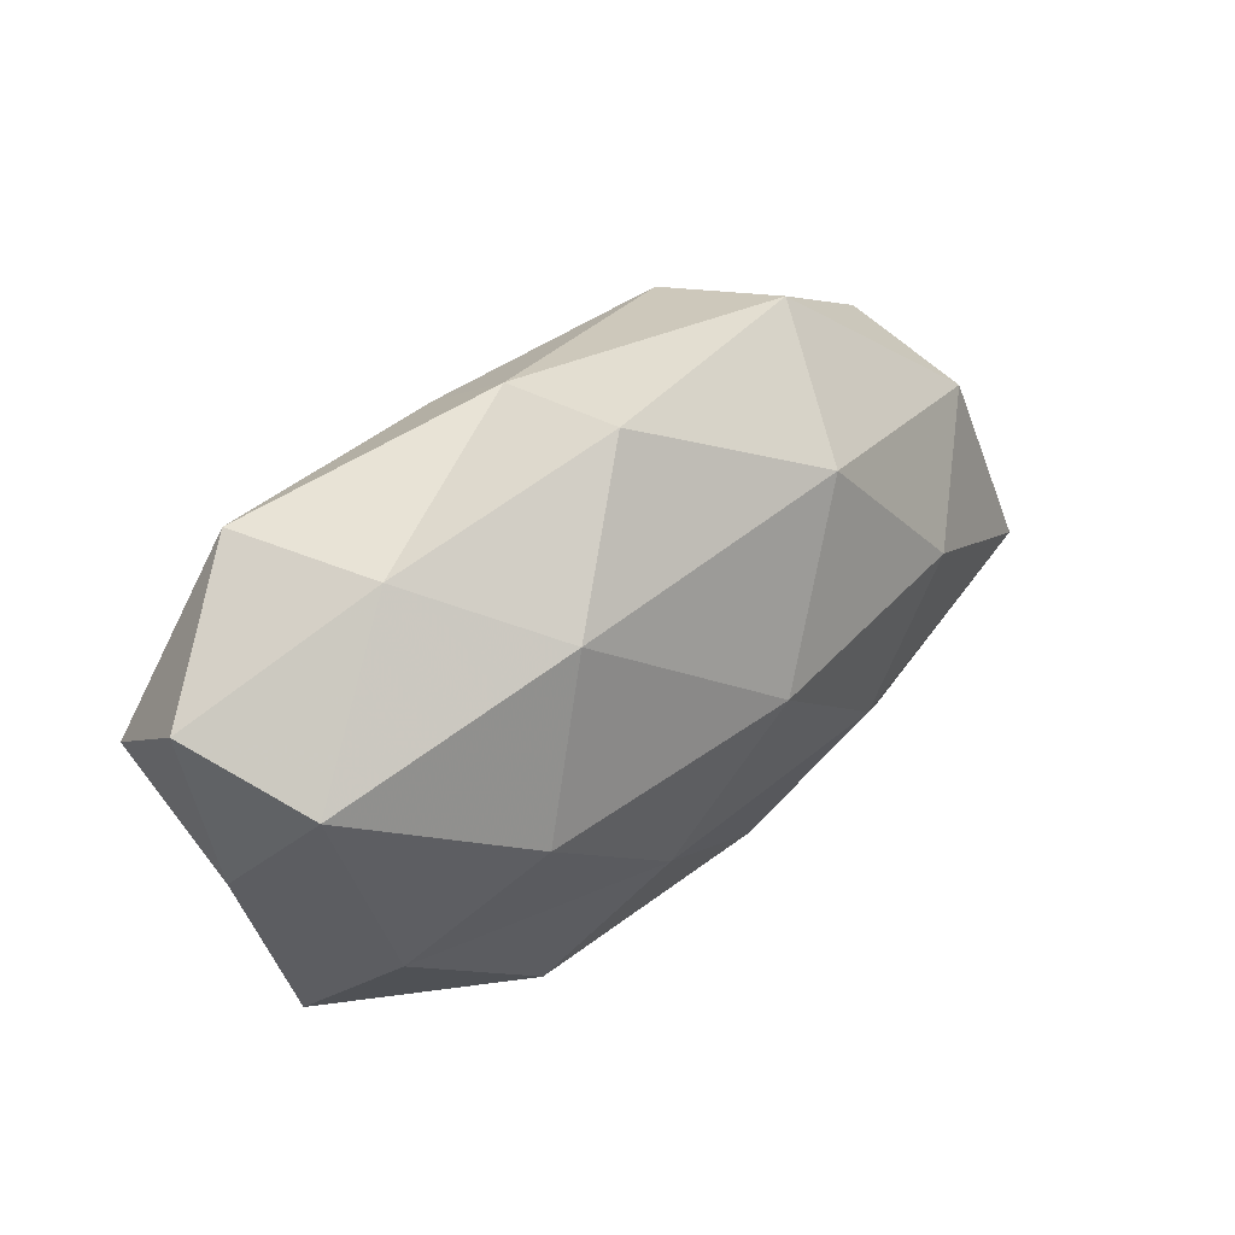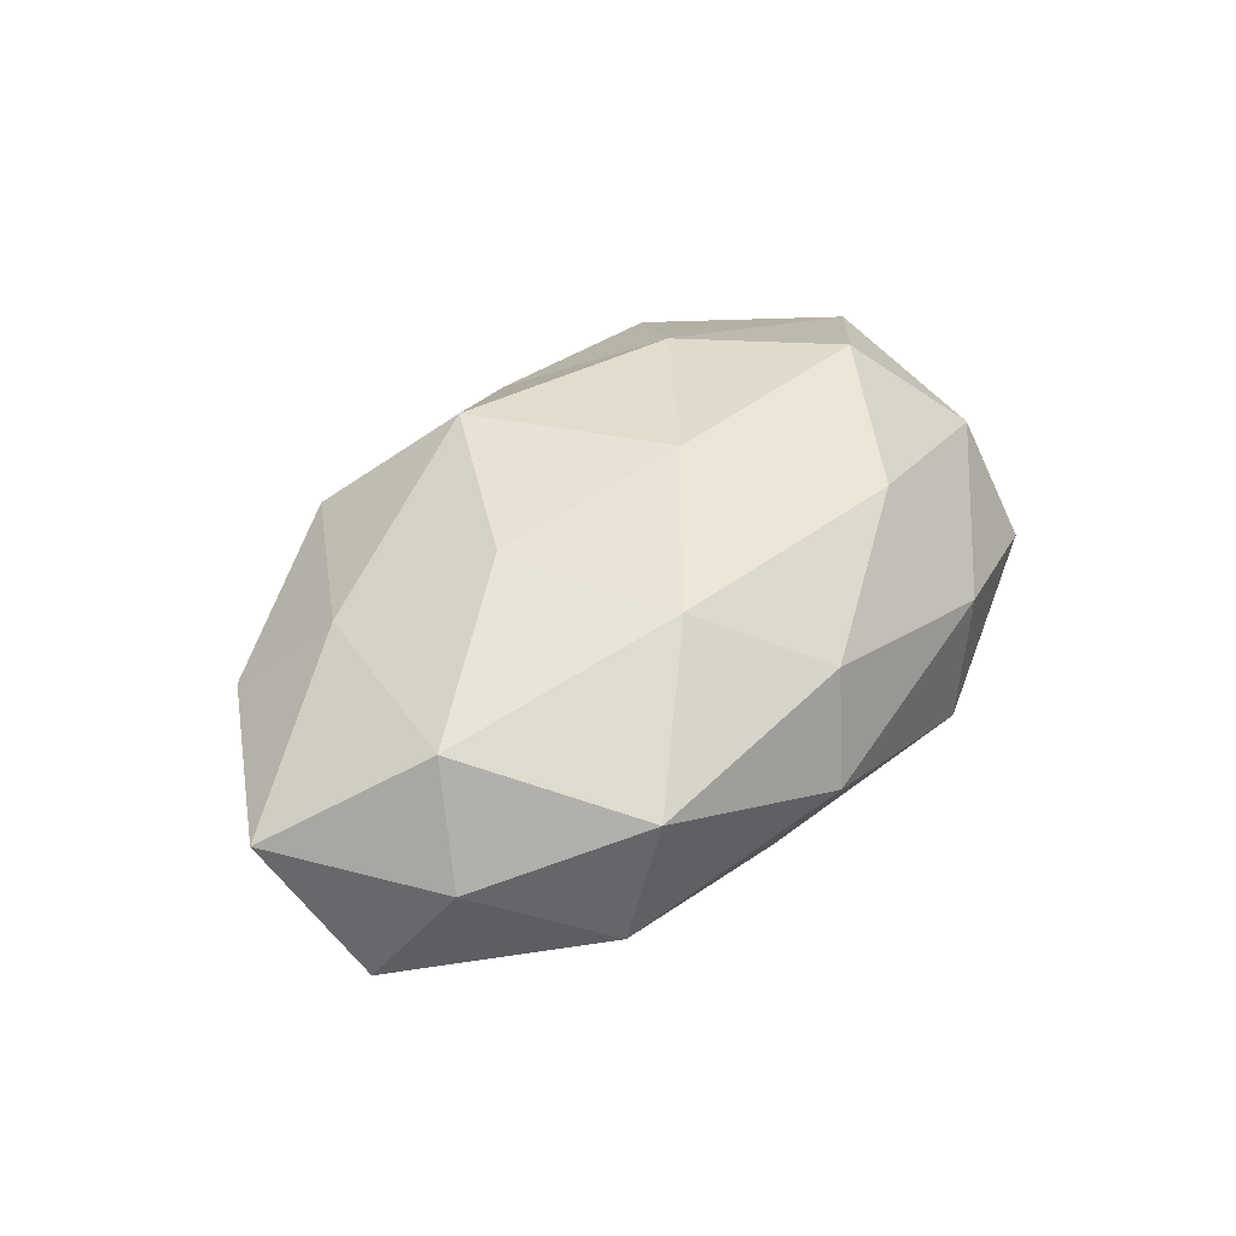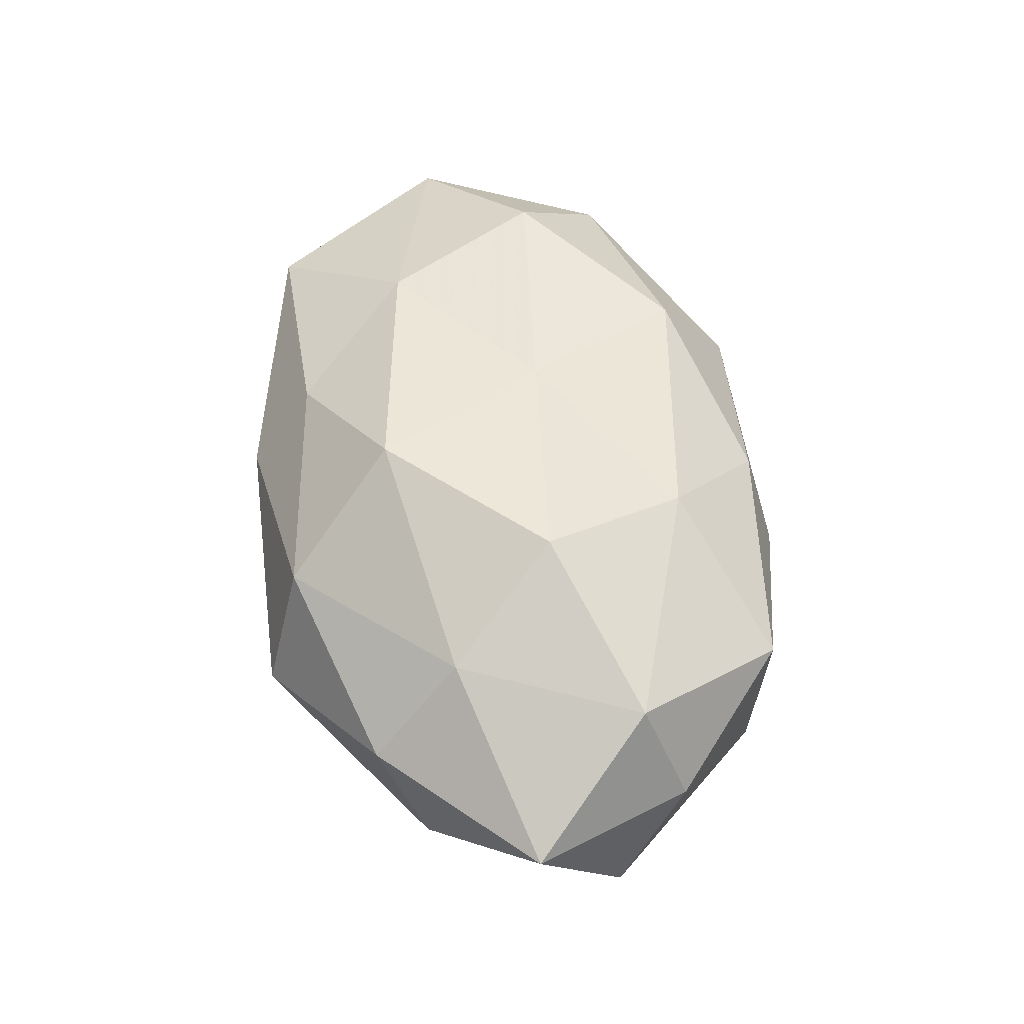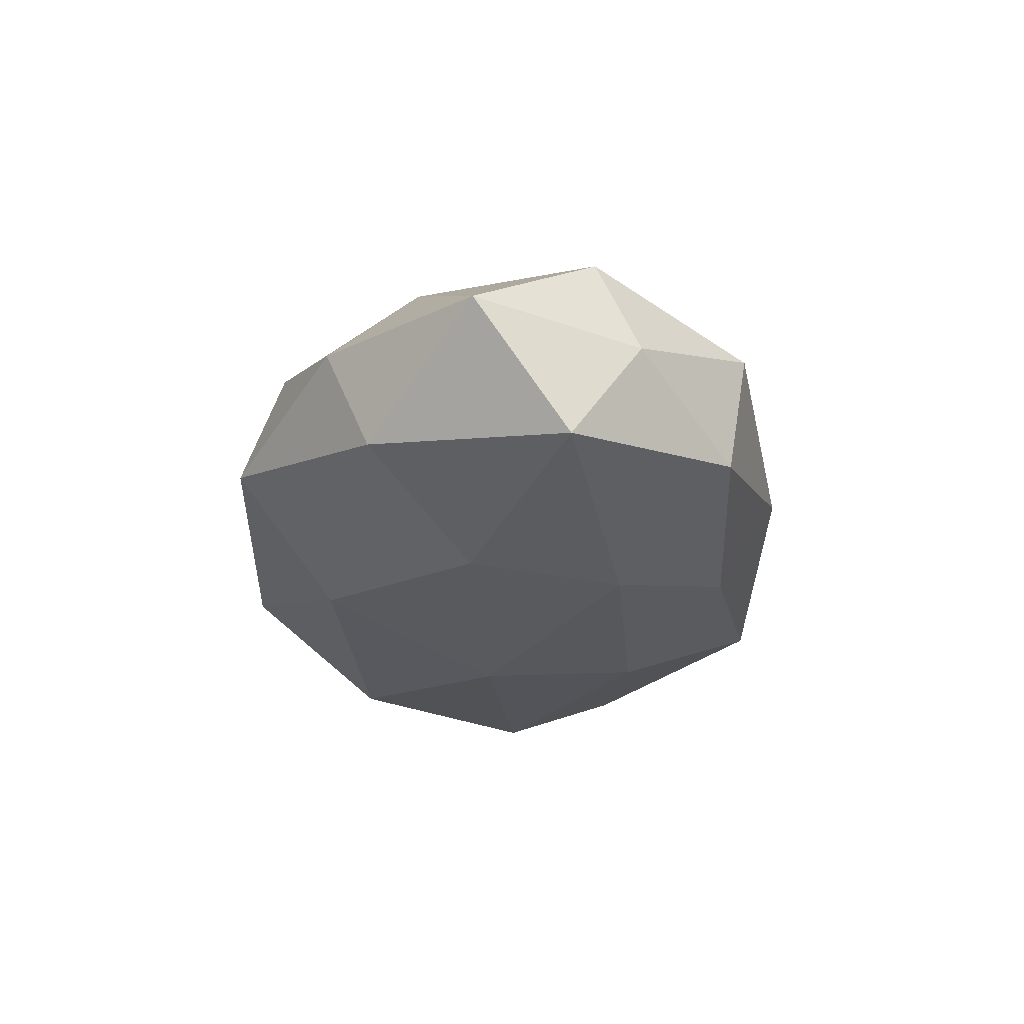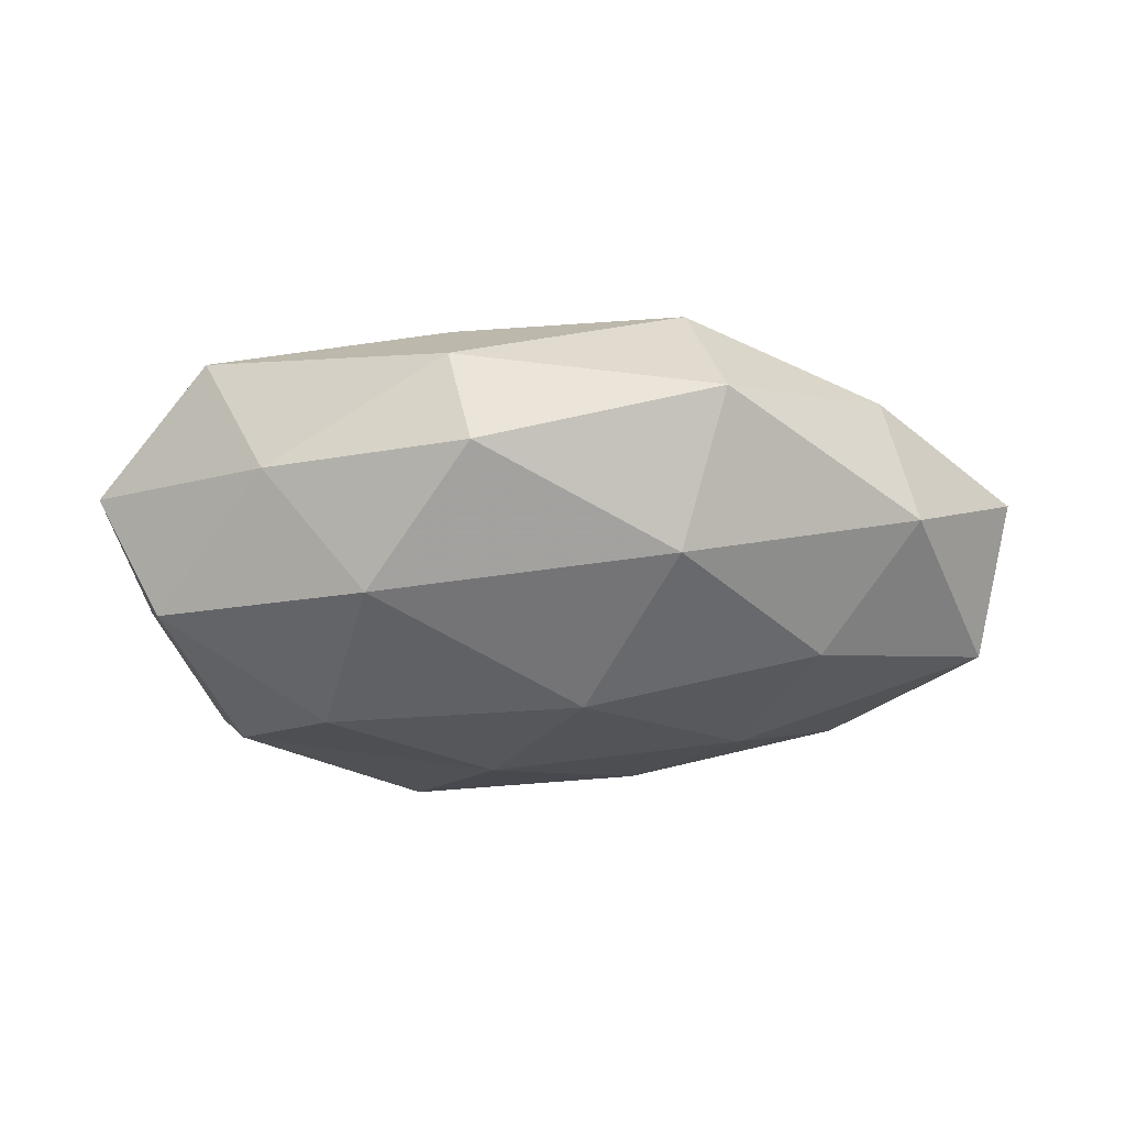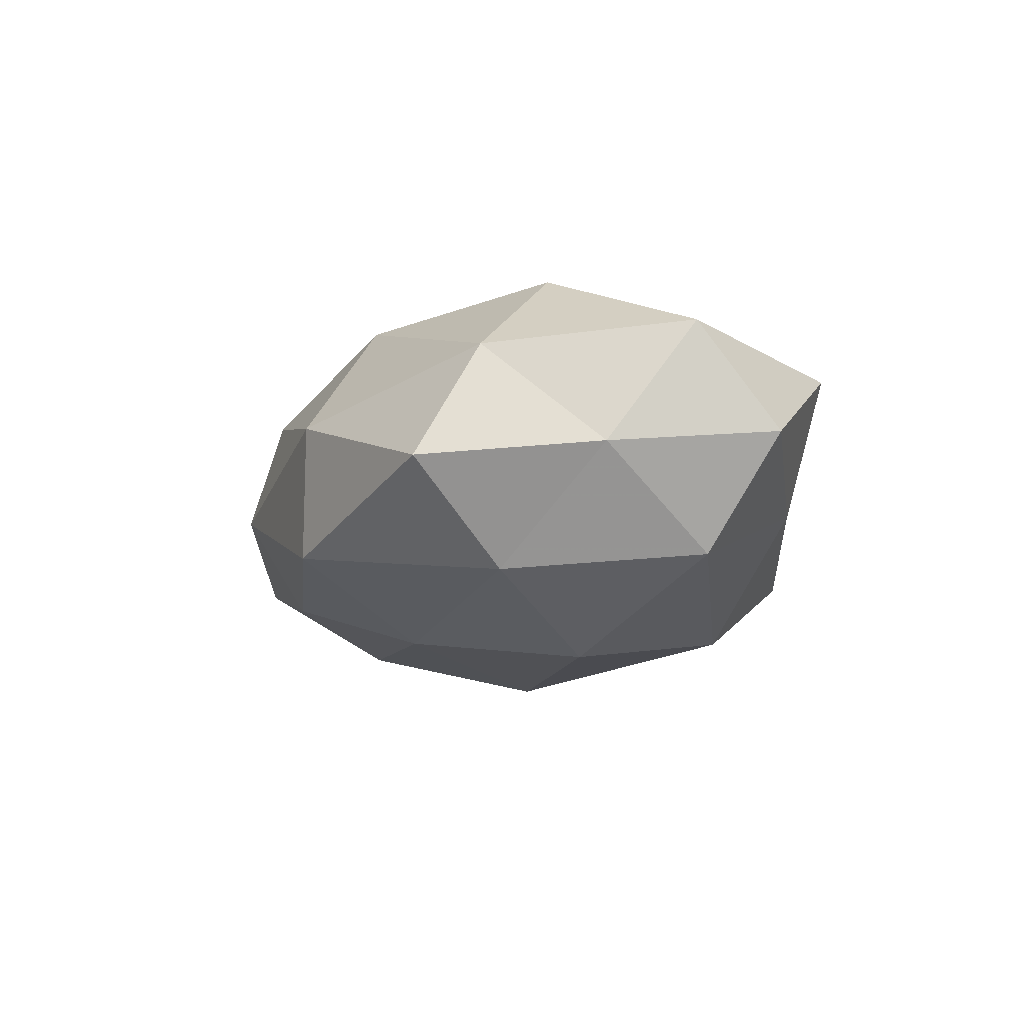
<metadata>
{"format":"obj","ext":"obj","renderer":"f3d","projection":"perspective","resolution":1024,"background":"white","views":[{"elev":39.3,"azim":140.0,"up":"+Y"},{"elev":37.6,"azim":-53.4,"up":"+Z"},{"elev":52.8,"azim":-98.0,"up":"+Z"},{"elev":-22.2,"azim":-89.9,"up":"+Z"},{"elev":-39.5,"azim":-177.6,"up":"+Z"},{"elev":-11.4,"azim":72.7,"up":"+Z"}]}
</metadata>
<code>
v -0.01797 0.02988 0.01211
v 0.0337 -0.006843 0.02086
v 0.01884 0.02016 -0.02024
v 0.02363 0.01198 0.01984
v 0.01806 -0.03301 -0.01178
v -0.02369 -0.01336 -0.01845
v 0.04514 0.008499 -0.01363
v -0.0339 -0.02883 0.006966
v 0.006165 0.03458 -0.01072
v -0.02224 0.03439 -0.003454
v -0.03289 0.004839 -0.01908
v 0.03872 0.02669 0.009709
v -0.005045 0.002856 -0.02436
v -0.009678 -0.03474 -0.002494
v 0.00976 0.02586 0.01489
v 0.009174 0.03378 0.003417
v -0.008795 0.01676 0.02423
v 0.04389 -0.02601 -0.004075
v -0.05754 0.004224 0.00354
v -0.01662 0.02287 -0.01792
v -0.01036 -0.02729 -0.01386
v -0.0361 0.01148 0.01505
v -0.02492 -0.001491 0.02304
v -0.04068 0.02204 0.004531
v -0.04453 0.01654 -0.008802
v 0.03833 -0.01423 -0.0154
v 0.006898 -0.01604 -0.02004
v 0.05258 0.01459 -0.0004592
v -0.04513 -0.01008 0.01426
v -0.04912 -0.01511 0.001246
v -0.03637 -0.02627 -0.008125
v 0.02552 -0.0002101 -0.0234
v 0.05178 0.004917 0.01201
v 0.01523 -0.02362 0.01802
v -0.05333 -0.006744 -0.01133
v -0.01708 -0.01918 0.01843
v 0.003642 -0.004048 0.02159
v 0.01973 -0.03324 0.003993
v 0.04331 -0.01808 0.009554
v 0.03099 0.02527 -0.005684
v -0.005978 -0.0314 0.01003
v 0.04973 -0.005327 -0.002298
f 6 11 13
f 12 15 4
f 16 10 1
f 16 9 10
f 15 16 1
f 12 16 15
f 1 17 15
f 4 15 17
f 9 3 20
f 20 10 9
f 3 13 20
f 20 13 11
f 14 21 5
f 22 17 1
f 22 23 17
f 1 10 24
f 24 22 1
f 19 22 24
f 25 10 20
f 11 25 20
f 25 24 10
f 19 24 25
f 26 18 5
f 6 13 27
f 27 5 21
f 21 6 27
f 26 5 27
f 29 22 19
f 29 23 22
f 30 8 29
f 30 29 19
f 31 14 8
f 31 6 21
f 31 21 14
f 30 31 8
f 7 32 3
f 3 32 13
f 7 26 32
f 27 13 32
f 32 26 27
f 33 4 2
f 12 4 33
f 28 12 33
f 35 11 6
f 35 25 11
f 19 25 35
f 30 19 35
f 35 6 31
f 30 35 31
f 8 36 29
f 29 36 23
f 2 4 37
f 4 17 37
f 37 17 23
f 37 34 2
f 23 36 37
f 36 34 37
f 14 5 38
f 38 5 18
f 33 2 39
f 39 2 34
f 18 39 38
f 39 34 38
f 7 3 40
f 40 3 9
f 40 9 16
f 40 16 12
f 28 7 40
f 28 40 12
f 8 14 41
f 8 41 36
f 36 41 34
f 41 14 38
f 38 34 41
f 42 26 7
f 42 18 26
f 28 42 7
f 28 33 42
f 42 39 18
f 33 39 42

</code>
